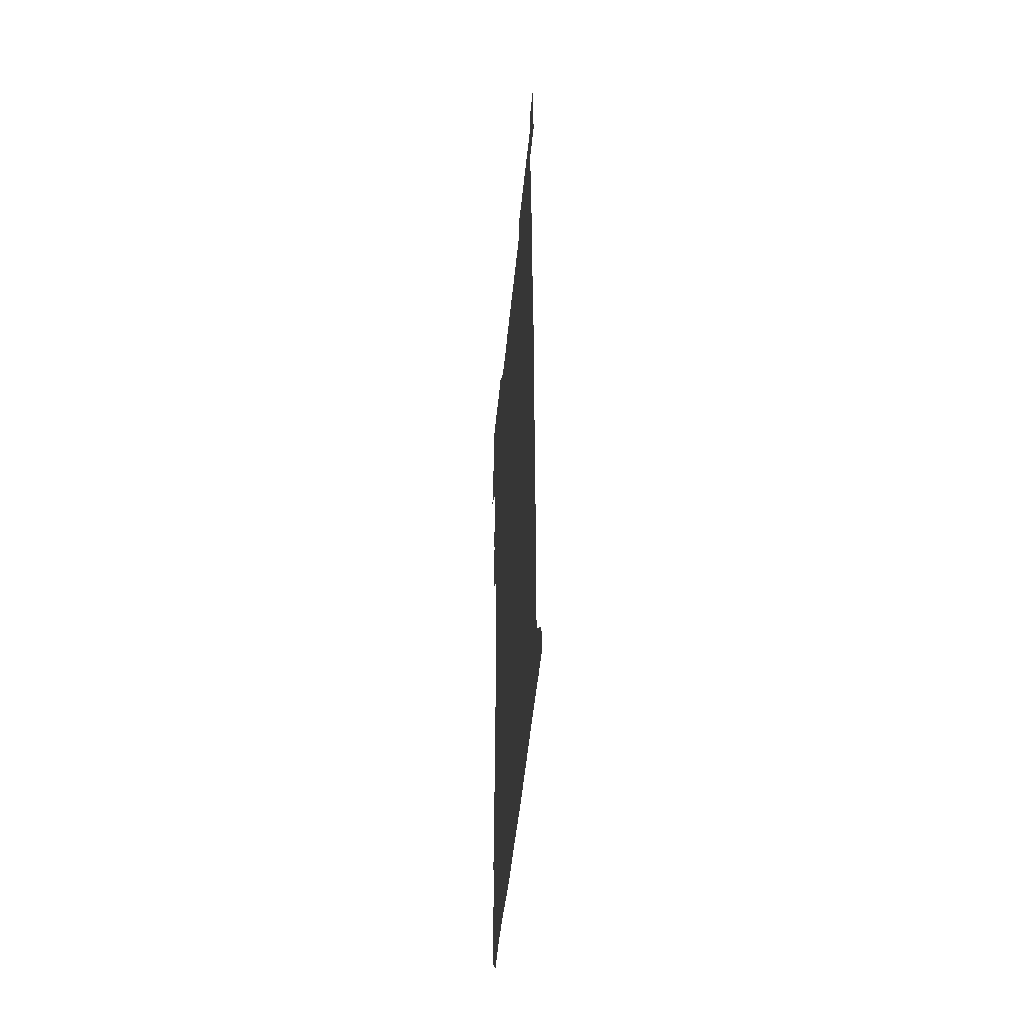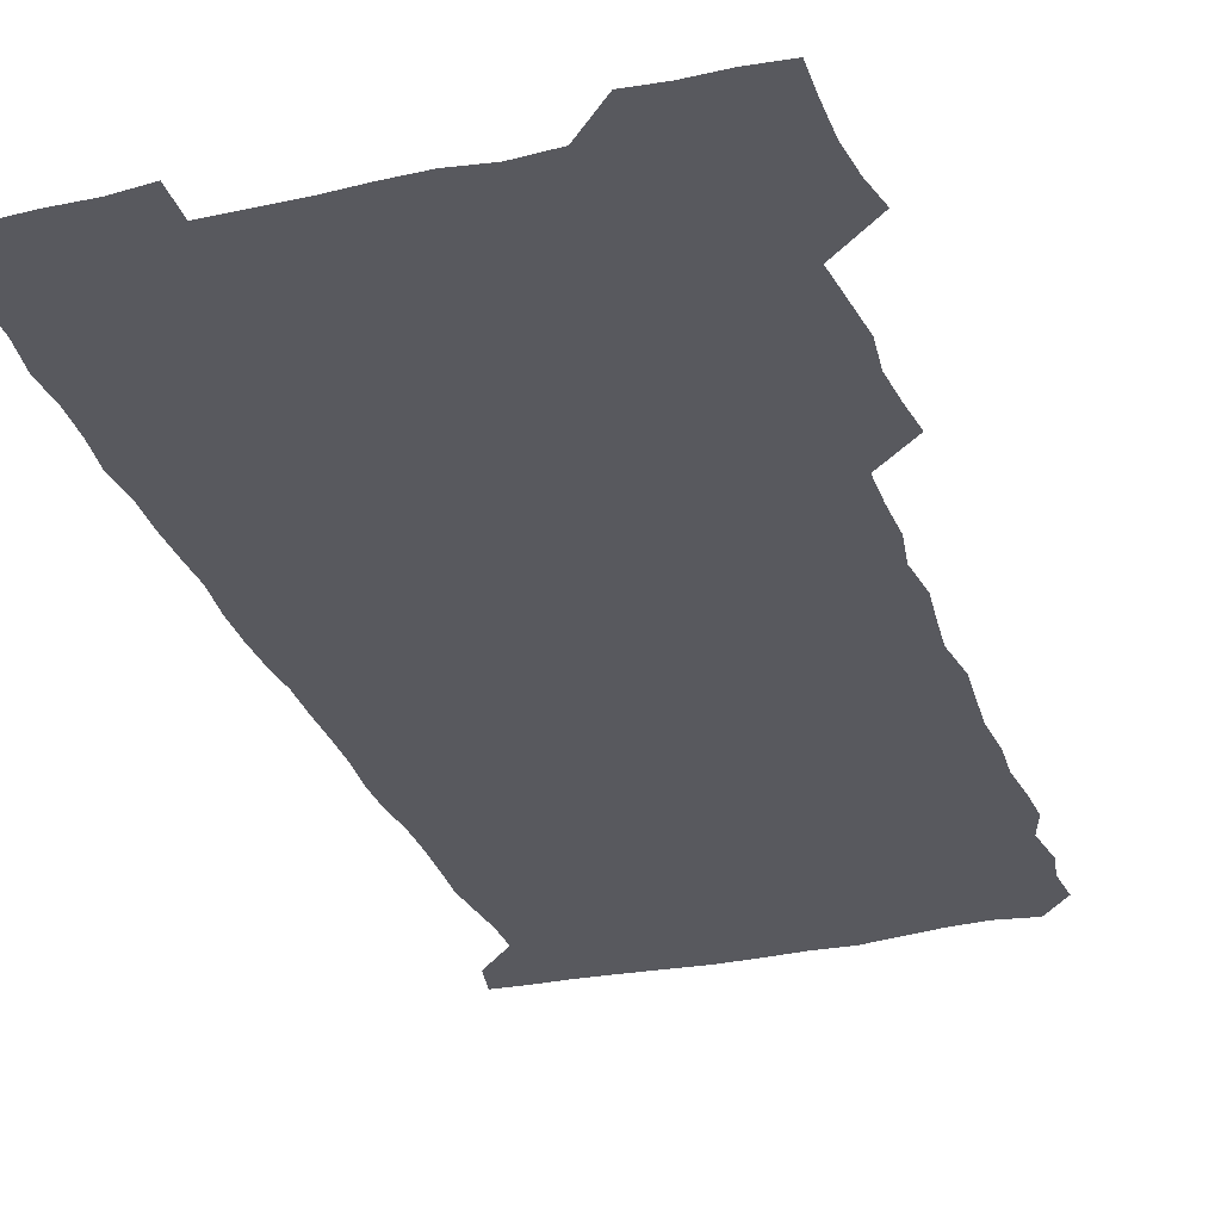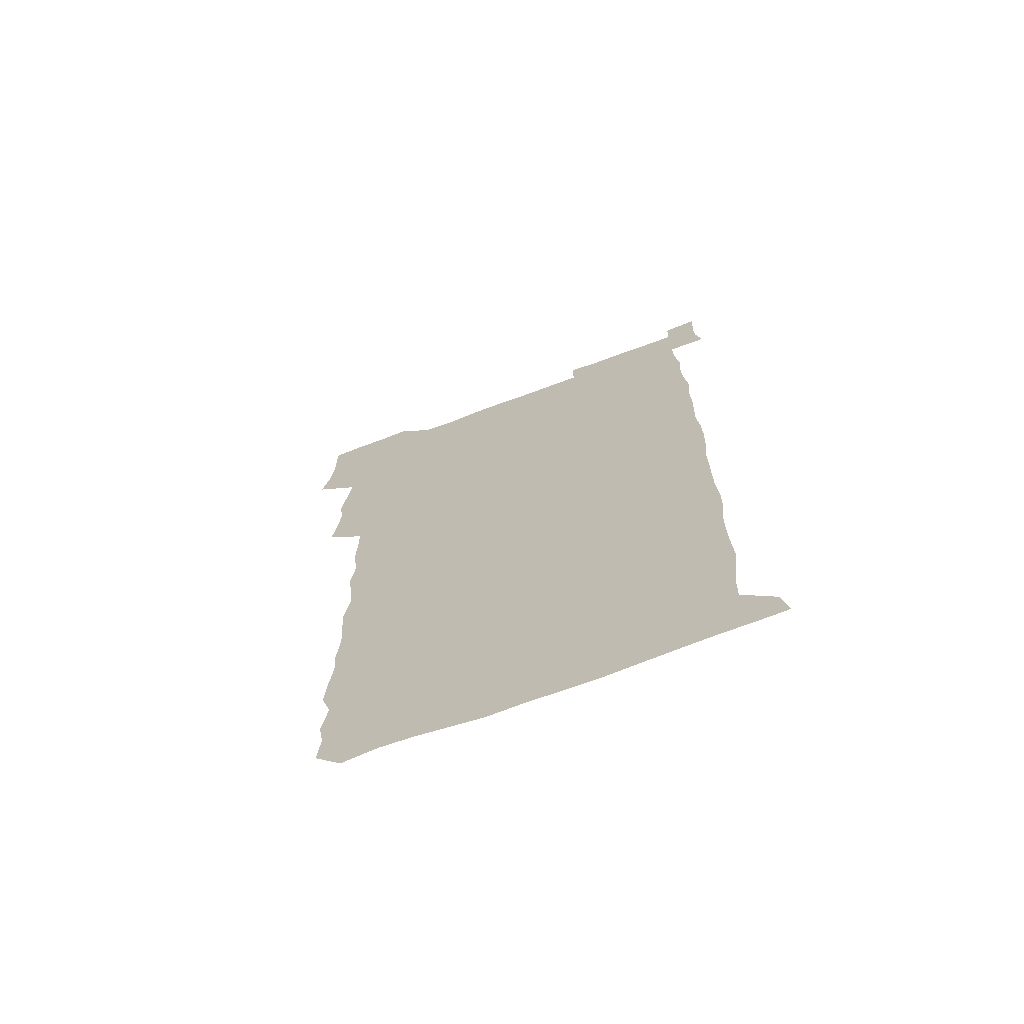
<metadata>
{"format":"obj","ext":"obj","renderer":"f3d","projection":"perspective","resolution":1024,"background":"white","views":[{"elev":-51.7,"azim":84.3,"up":"+Y"},{"elev":-30.3,"azim":-162.3,"up":"+Z"},{"elev":-70.6,"azim":20.5,"up":"+Y"}]}
</metadata>
<code>
v 461.3 527.6 0
v 464.3 540.9 0
v 466.1 555.8 0
v 466.3 570.7 0
v 466 586 0
v 475.6 434.1 0
v 477.5 448.6 0
v 478.9 463.8 0
v 477.4 478.5 0
v 479.3 494.2 0
v 481.2 511 0
v 481.8 525.7 0
v 479.2 540.7 0
v 483.6 554.5 0
v 481.9 569.8 0
v 480.4 587.1 0
v 493.8 160.9 0
v 495.2 175.8 0
v 493.2 188.1 0
v 495.6 205.1 0
v 491.5 218.1 0
v 492.4 232.4 0
v 494.1 247.8 0
v 493.4 262.2 0
v 494.7 278.8 0
v 493.8 294.6 0
v 492.9 309 0
v 495.4 326.7 0
v 494.1 341.7 0
v 492.7 356.1 0
v 494.8 372.7 0
v 492.4 387.6 0
v 493.1 403.5 0
v 493.1 419.2 0
v 496 435.7 0
v 495.5 450.5 0
v 496.8 465.6 0
v 496.5 480.4 0
v 495.8 495.3 0
v 497.3 510.8 0
v 497.1 525.7 0
v 497.8 540.2 0
v 497.1 555.3 0
v 496 570.6 0
v 494.9 586.9 0
v 505.6 148.1 0
v 511 165.8 0
v 513.9 181.6 0
v 511.4 194.7 0
v 512.5 209.7 0
v 512.2 224.6 0
v 514 240.6 0
v 514.2 255.7 0
v 513.6 270.4 0
v 512.4 284.5 0
v 512.2 299.5 0
v 509.9 313.5 0
v 511 329.2 0
v 511.6 344.8 0
v 511.2 360 0
v 511.6 375.3 0
v 512.6 391.1 0
v 512.8 406 0
v 510.1 420.6 0
v 511.3 436.1 0
v 512.4 451.4 0
v 512.1 466 0
v 510.3 480.7 0
v 512 495.8 0
v 512.1 510.7 0
v 512.7 525.4 0
v 512.3 540.2 0
v 511.4 555.3 0
v 510.4 570.4 0
v 508.5 587.9 0
v 521.3 150.5 0
v 525.4 166.3 0
v 528.6 183.5 0
v 526.9 196.3 0
v 528.1 212.1 0
v 528.6 227.4 0
v 528.6 242.2 0
v 528.7 257.1 0
v 528.5 271.9 0
v 528 286.6 0
v 527.7 301.4 0
v 527.7 316.6 0
v 527.9 331.7 0
v 527.7 346.6 0
v 527.2 361.3 0
v 527.2 376.4 0
v 527.4 391.5 0
v 527.1 406.5 0
v 526.6 421.4 0
v 526.7 436.5 0
v 526.1 451.2 0
v 526.3 466.1 0
v 528.5 481.5 0
v 527.4 496 0
v 527.3 510.7 0
v 527.2 525.4 0
v 527.5 539.8 0
v 526.5 554.8 0
v 523.9 572 0
v 536.6 149.7 0
v 540.8 167.1 0
v 542.3 183.1 0
v 544 199.8 0
v 543.7 214 0
v 543.6 228.5 0
v 543.4 243.1 0
v 542.9 257.5 0
v 542.6 272.1 0
v 542.7 287.2 0
v 542.4 302 0
v 542.9 317.5 0
v 542.2 331.8 0
v 542.2 346.7 0
v 542 361.5 0
v 542.5 377.2 0
v 541.7 391.5 0
v 543 407.4 0
v 542.3 421.8 0
v 542.4 436.8 0
v 542.7 451.8 0
v 542.5 466.6 0
v 542.2 481.3 0
v 542.1 496 0
v 542.1 510.7 0
v 541.7 525.3 0
v 543 539.3 0
v 541.1 555.5 0
v 540.1 570.9 0
v 552 147.4 0
v 555 165 0
v 557 184.1 0
v 558.2 200.5 0
v 557.9 213.9 0
v 558.2 229.1 0
v 557.5 243 0
v 557.6 258 0
v 557.4 272.6 0
v 556.9 287.1 0
v 557.3 302.7 0
v 556.7 316.9 0
v 557 332.1 0
v 556.9 346.9 0
v 556.1 360.8 0
v 556.8 376.9 0
v 556.6 391.7 0
v 557.2 407.1 0
v 557 421.8 0
v 556.6 436.5 0
v 557 451.6 0
v 557 466.4 0
v 556.8 481.2 0
v 556.7 496 0
v 556.8 510.7 0
v 556.7 525.3 0
v 557.2 539.3 0
v 556.4 554.5 0
v 554.5 573 0
v 566.6 145.2 0
v 570.9 167.6 0
v 571.4 182.7 0
v 571.8 199.1 0
v 572.6 216 0
v 572.6 229.4 0
v 572 243 0
v 571.9 257.7 0
v 572 272.8 0
v 571.9 287.7 0
v 571.7 302.6 0
v 571.9 317.8 0
v 571.7 332.4 0
v 570.8 346.4 0
v 572 362.8 0
v 572 377.8 0
v 571.8 392.2 0
v 571.8 407.1 0
v 571.6 421.8 0
v 571.6 436.7 0
v 571.9 451.8 0
v 571.4 466.5 0
v 571.5 481.2 0
v 571.7 496.1 0
v 571.6 510.7 0
v 571.6 525.4 0
v 571.5 540 0
v 571.1 555.2 0
v 569.7 572.8 0
v 583 145.9 0
v 585.6 167.9 0
v 586.4 183.4 0
v 586.5 199.2 0
v 586.5 213.8 0
v 586.6 229.3 0
v 586.5 243.2 0
v 586.4 257.2 0
v 586.6 273.6 0
v 586.3 287.3 0
v 586.4 302.9 0
v 586.3 317.4 0
v 586.5 332.9 0
v 586.2 347.4 0
v 586.4 362.4 0
v 586.2 376.8 0
v 586.4 392.2 0
v 586.3 406.9 0
v 586.2 421.8 0
v 586.2 436.4 0
v 586.2 451.7 0
v 586.4 466.5 0
v 586.2 481.2 0
v 586.2 496 0
v 586.4 510.7 0
v 586.3 525.3 0
v 586.3 539.9 0
v 586 555.3 0
v 585.3 571.9 0
v 599.5 145.3 0
v 600.3 166.6 0
v 601 184.6 0
v 601 198.8 0
v 600.8 213.3 0
v 600.4 229.7 0
v 601.2 242.1 0
v 601 256.9 0
v 600.9 273.3 0
v 600.9 287.6 0
v 600.9 302.1 0
v 600.8 316.9 0
v 600.8 333.6 0
v 600.8 347.2 0
v 601 362.9 0
v 600.9 377.5 0
v 601 391.9 0
v 600.9 406.9 0
v 600.9 421.6 0
v 600.8 436.4 0
v 600.9 451.8 0
v 600.9 466.4 0
v 600.9 481.2 0
v 600.9 496 0
v 601 510.8 0
v 601.1 525.2 0
v 601.1 539.4 0
v 600.9 556.2 0
v 600.7 571.9 0
v 615.6 145.2 0
v 615.6 164.6 0
v 615.2 183.6 0
v 615.5 199.5 0
v 615.5 213 0
v 615.3 228.1 0
v 615.4 243.7 0
v 615.5 256.9 0
v 615.2 273.7 0
v 615.3 287.8 0
v 615.5 302 0
v 615.4 317.4 0
v 615.4 332.6 0
v 615.3 348.2 0
v 615.5 362.5 0
v 615.7 376.9 0
v 615.4 392.3 0
v 615.5 406.8 0
v 615.5 421.6 0
v 615.4 436.9 0
v 615.5 451.6 0
v 615.5 466.4 0
v 615.6 481.2 0
v 615.9 496.1 0
v 615.7 511 0
v 615.7 525.6 0
v 615.6 540.1 0
v 615.9 555.2 0
v 616 571.8 0
v 615.8 587.8 0
v 631.2 146.4 0
v 630.6 168.3 0
v 630.4 181.9 0
v 629.3 199.9 0
v 629.8 213.4 0
v 630.2 227.3 0
v 629.8 243 0
v 629.7 258.4 0
v 629.8 272.9 0
v 630.2 286.9 0
v 630 302 0
v 630 317.3 0
v 629.7 332.9 0
v 629.5 348.1 0
v 629.7 362.6 0
v 630.1 377.1 0
v 630 392.1 0
v 629.9 407 0
v 630.2 421.6 0
v 630.8 436.1 0
v 630 451.8 0
v 629.8 466.5 0
v 630.2 481.2 0
v 630.4 496.1 0
v 630.5 510.9 0
v 630.5 525.7 0
v 630.5 540.4 0
v 630.6 555.1 0
v 631 570.2 0
v 630.9 586.2 0
v 647.5 147.5 0
v 645.2 167.8 0
v 644.9 182.3 0
v 644.6 197.5 0
v 644.7 212.2 0
v 644.7 227 0
v 644.1 242.7 0
v 645.5 256.2 0
v 644.4 272.4 0
v 643.7 288.6 0
v 644 302.6 0
v 644.6 316.8 0
v 644.4 332.1 0
v 645.7 346.2 0
v 644.4 362.2 0
v 645 376.6 0
v 645.8 391.2 0
v 644.9 406.6 0
v 644.8 421.6 0
v 645 436.4 0
v 644.4 451.6 0
v 645.8 466.2 0
v 644.8 481.3 0
v 645.3 496 0
v 645.4 510.9 0
v 645.4 525.8 0
v 645.4 540.5 0
v 645.5 555.4 0
v 645.7 570.1 0
v 645.8 586.4 0
v 663 148.3 0
v 658.8 168.6 0
v 659.4 181.4 0
v 659.9 195.4 0
v 659.4 211.1 0
v 659 226.5 0
v 659.3 240.9 0
v 659.8 255.6 0
v 659.4 271.2 0
v 659.9 286 0
v 660.1 300.7 0
v 658.8 316.4 0
v 660.5 330.4 0
v 661 345.1 0
v 659.1 361.6 0
v 660.1 376 0
v 660.6 390.8 0
v 659.7 406.2 0
v 659.7 421 0
v 660.6 435.8 0
v 660.2 451 0
v 661.3 465.8 0
v 660.4 481.1 0
v 660.3 495.9 0
v 660.6 510.7 0
v 661.6 525.9 0
v 660.8 540.9 0
v 660.6 555.9 0
v 660.3 570.3 0
v 660.9 585.7 0
v 678.1 148.3 0
v 674.3 165.4 0
v 673.6 178.9 0
v 673.9 193.6 0
v 675.5 207.5 0
v 677 221.6 0
v 676.4 236.8 0
v 676.1 252.2 0
v 676.3 267.4 0
v 677.8 281.9 0
v 678.1 296.7 0
v 677.1 312.4 0
v 677 327.8 0
v 677.2 343 0
v 677.1 358.7 0
v 678.4 373.7 0
v 678.8 388.4 0
v 678.6 403.5 0
v 677.3 419.3 0
v 677.9 434.6 0
v 678.2 449.9 0
v 677.7 465.1 0
v 679 480.1 0
v 677.4 495.4 0
v 676.8 510.6 0
v 677.9 525.7 0
v 675.8 541.5 0
v 675.7 556.8 0
v 675.4 570.7 0
v 675.7 585.4 0
v 676 600 0
v 691.4 149 0
v 688.5 163.6 0
v 693.7 556.3 0
v 690.8 571.3 0
v 690.7 585.8 0
v 691.9 601.4 0
f 11 12 1
f 1 12 2
f 12 13 2
f 2 13 3
f 13 14 3
f 3 14 4
f 14 15 4
f 4 15 5
f 15 16 5
f 34 35 6
f 6 35 7
f 35 36 7
f 7 36 8
f 36 37 8
f 8 37 9
f 37 38 9
f 9 38 10
f 38 39 10
f 10 39 11
f 39 40 11
f 11 40 12
f 40 41 12
f 12 41 13
f 41 42 13
f 13 42 14
f 42 43 14
f 14 43 15
f 43 44 15
f 15 44 16
f 44 45 16
f 46 47 17
f 17 47 18
f 47 48 18
f 18 48 19
f 48 49 19
f 19 49 20
f 49 50 20
f 20 50 21
f 50 51 21
f 21 51 22
f 51 52 22
f 22 52 23
f 52 53 23
f 23 53 24
f 53 54 24
f 24 54 25
f 54 55 25
f 25 55 26
f 55 56 26
f 26 56 27
f 56 57 27
f 27 57 28
f 57 58 28
f 28 58 29
f 58 59 29
f 29 59 30
f 59 60 30
f 30 60 31
f 60 61 31
f 31 61 32
f 61 62 32
f 32 62 33
f 62 63 33
f 33 63 34
f 63 64 34
f 34 64 35
f 64 65 35
f 35 65 36
f 65 66 36
f 36 66 37
f 66 67 37
f 37 67 38
f 67 68 38
f 38 68 39
f 68 69 39
f 39 69 40
f 69 70 40
f 40 70 41
f 70 71 41
f 41 71 42
f 71 72 42
f 42 72 43
f 72 73 43
f 43 73 44
f 73 74 44
f 44 74 45
f 74 75 45
f 46 76 47
f 76 77 47
f 47 77 48
f 77 78 48
f 48 78 49
f 78 79 49
f 49 79 50
f 79 80 50
f 50 80 51
f 80 81 51
f 51 81 52
f 81 82 52
f 52 82 53
f 82 83 53
f 53 83 54
f 83 84 54
f 54 84 55
f 84 85 55
f 55 85 56
f 85 86 56
f 56 86 57
f 86 87 57
f 57 87 58
f 87 88 58
f 58 88 59
f 88 89 59
f 59 89 60
f 89 90 60
f 60 90 61
f 90 91 61
f 61 91 62
f 91 92 62
f 62 92 63
f 92 93 63
f 63 93 64
f 93 94 64
f 64 94 65
f 94 95 65
f 65 95 66
f 95 96 66
f 66 96 67
f 96 97 67
f 67 97 68
f 97 98 68
f 68 98 69
f 98 99 69
f 69 99 70
f 99 100 70
f 70 100 71
f 100 101 71
f 71 101 72
f 101 102 72
f 72 102 73
f 102 103 73
f 73 103 74
f 103 104 74
f 74 104 75
f 76 105 77
f 105 106 77
f 77 106 78
f 106 107 78
f 78 107 79
f 107 108 79
f 79 108 80
f 108 109 80
f 80 109 81
f 109 110 81
f 81 110 82
f 110 111 82
f 82 111 83
f 111 112 83
f 83 112 84
f 112 113 84
f 84 113 85
f 113 114 85
f 85 114 86
f 114 115 86
f 86 115 87
f 115 116 87
f 87 116 88
f 116 117 88
f 88 117 89
f 117 118 89
f 89 118 90
f 118 119 90
f 90 119 91
f 119 120 91
f 91 120 92
f 120 121 92
f 92 121 93
f 121 122 93
f 93 122 94
f 122 123 94
f 94 123 95
f 123 124 95
f 95 124 96
f 124 125 96
f 96 125 97
f 125 126 97
f 97 126 98
f 126 127 98
f 98 127 99
f 127 128 99
f 99 128 100
f 128 129 100
f 100 129 101
f 129 130 101
f 101 130 102
f 130 131 102
f 102 131 103
f 131 132 103
f 103 132 104
f 132 133 104
f 105 134 106
f 134 135 106
f 106 135 107
f 135 136 107
f 107 136 108
f 136 137 108
f 108 137 109
f 137 138 109
f 109 138 110
f 138 139 110
f 110 139 111
f 139 140 111
f 111 140 112
f 140 141 112
f 112 141 113
f 141 142 113
f 113 142 114
f 142 143 114
f 114 143 115
f 143 144 115
f 115 144 116
f 144 145 116
f 116 145 117
f 145 146 117
f 117 146 118
f 146 147 118
f 118 147 119
f 147 148 119
f 119 148 120
f 148 149 120
f 120 149 121
f 149 150 121
f 121 150 122
f 150 151 122
f 122 151 123
f 151 152 123
f 123 152 124
f 152 153 124
f 124 153 125
f 153 154 125
f 125 154 126
f 154 155 126
f 126 155 127
f 155 156 127
f 127 156 128
f 156 157 128
f 128 157 129
f 157 158 129
f 129 158 130
f 158 159 130
f 130 159 131
f 159 160 131
f 131 160 132
f 160 161 132
f 132 161 133
f 161 162 133
f 134 163 135
f 163 164 135
f 135 164 136
f 164 165 136
f 136 165 137
f 165 166 137
f 137 166 138
f 166 167 138
f 138 167 139
f 167 168 139
f 139 168 140
f 168 169 140
f 140 169 141
f 169 170 141
f 141 170 142
f 170 171 142
f 142 171 143
f 171 172 143
f 143 172 144
f 172 173 144
f 144 173 145
f 173 174 145
f 145 174 146
f 174 175 146
f 146 175 147
f 175 176 147
f 147 176 148
f 176 177 148
f 148 177 149
f 177 178 149
f 149 178 150
f 178 179 150
f 150 179 151
f 179 180 151
f 151 180 152
f 180 181 152
f 152 181 153
f 181 182 153
f 153 182 154
f 182 183 154
f 154 183 155
f 183 184 155
f 155 184 156
f 184 185 156
f 156 185 157
f 185 186 157
f 157 186 158
f 186 187 158
f 158 187 159
f 187 188 159
f 159 188 160
f 188 189 160
f 160 189 161
f 189 190 161
f 161 190 162
f 190 191 162
f 163 192 164
f 192 193 164
f 164 193 165
f 193 194 165
f 165 194 166
f 194 195 166
f 166 195 167
f 195 196 167
f 167 196 168
f 196 197 168
f 168 197 169
f 197 198 169
f 169 198 170
f 198 199 170
f 170 199 171
f 199 200 171
f 171 200 172
f 200 201 172
f 172 201 173
f 201 202 173
f 173 202 174
f 202 203 174
f 174 203 175
f 203 204 175
f 175 204 176
f 204 205 176
f 176 205 177
f 205 206 177
f 177 206 178
f 206 207 178
f 178 207 179
f 207 208 179
f 179 208 180
f 208 209 180
f 180 209 181
f 209 210 181
f 181 210 182
f 210 211 182
f 182 211 183
f 211 212 183
f 183 212 184
f 212 213 184
f 184 213 185
f 213 214 185
f 185 214 186
f 214 215 186
f 186 215 187
f 215 216 187
f 187 216 188
f 216 217 188
f 188 217 189
f 217 218 189
f 189 218 190
f 218 219 190
f 190 219 191
f 219 220 191
f 192 221 193
f 221 222 193
f 193 222 194
f 222 223 194
f 194 223 195
f 223 224 195
f 195 224 196
f 224 225 196
f 196 225 197
f 225 226 197
f 197 226 198
f 226 227 198
f 198 227 199
f 227 228 199
f 199 228 200
f 228 229 200
f 200 229 201
f 229 230 201
f 201 230 202
f 230 231 202
f 202 231 203
f 231 232 203
f 203 232 204
f 232 233 204
f 204 233 205
f 233 234 205
f 205 234 206
f 234 235 206
f 206 235 207
f 235 236 207
f 207 236 208
f 236 237 208
f 208 237 209
f 237 238 209
f 209 238 210
f 238 239 210
f 210 239 211
f 239 240 211
f 211 240 212
f 240 241 212
f 212 241 213
f 241 242 213
f 213 242 214
f 242 243 214
f 214 243 215
f 243 244 215
f 215 244 216
f 244 245 216
f 216 245 217
f 245 246 217
f 217 246 218
f 246 247 218
f 218 247 219
f 247 248 219
f 219 248 220
f 248 249 220
f 221 250 222
f 250 251 222
f 222 251 223
f 251 252 223
f 223 252 224
f 252 253 224
f 224 253 225
f 253 254 225
f 225 254 226
f 254 255 226
f 226 255 227
f 255 256 227
f 227 256 228
f 256 257 228
f 228 257 229
f 257 258 229
f 229 258 230
f 258 259 230
f 230 259 231
f 259 260 231
f 231 260 232
f 260 261 232
f 232 261 233
f 261 262 233
f 233 262 234
f 262 263 234
f 234 263 235
f 263 264 235
f 235 264 236
f 264 265 236
f 236 265 237
f 265 266 237
f 237 266 238
f 266 267 238
f 238 267 239
f 267 268 239
f 239 268 240
f 268 269 240
f 240 269 241
f 269 270 241
f 241 270 242
f 270 271 242
f 242 271 243
f 271 272 243
f 243 272 244
f 272 273 244
f 244 273 245
f 273 274 245
f 245 274 246
f 274 275 246
f 246 275 247
f 275 276 247
f 247 276 248
f 276 277 248
f 248 277 249
f 277 278 249
f 250 280 251
f 280 281 251
f 251 281 252
f 281 282 252
f 252 282 253
f 282 283 253
f 253 283 254
f 283 284 254
f 254 284 255
f 284 285 255
f 255 285 256
f 285 286 256
f 256 286 257
f 286 287 257
f 257 287 258
f 287 288 258
f 258 288 259
f 288 289 259
f 259 289 260
f 289 290 260
f 260 290 261
f 290 291 261
f 261 291 262
f 291 292 262
f 262 292 263
f 292 293 263
f 263 293 264
f 293 294 264
f 264 294 265
f 294 295 265
f 265 295 266
f 295 296 266
f 266 296 267
f 296 297 267
f 267 297 268
f 297 298 268
f 268 298 269
f 298 299 269
f 269 299 270
f 299 300 270
f 270 300 271
f 300 301 271
f 271 301 272
f 301 302 272
f 272 302 273
f 302 303 273
f 273 303 274
f 303 304 274
f 274 304 275
f 304 305 275
f 275 305 276
f 305 306 276
f 276 306 277
f 306 307 277
f 277 307 278
f 307 308 278
f 278 308 279
f 308 309 279
f 280 310 281
f 310 311 281
f 281 311 282
f 311 312 282
f 282 312 283
f 312 313 283
f 283 313 284
f 313 314 284
f 284 314 285
f 314 315 285
f 285 315 286
f 315 316 286
f 286 316 287
f 316 317 287
f 287 317 288
f 317 318 288
f 288 318 289
f 318 319 289
f 289 319 290
f 319 320 290
f 290 320 291
f 320 321 291
f 291 321 292
f 321 322 292
f 292 322 293
f 322 323 293
f 293 323 294
f 323 324 294
f 294 324 295
f 324 325 295
f 295 325 296
f 325 326 296
f 296 326 297
f 326 327 297
f 297 327 298
f 327 328 298
f 298 328 299
f 328 329 299
f 299 329 300
f 329 330 300
f 300 330 301
f 330 331 301
f 301 331 302
f 331 332 302
f 302 332 303
f 332 333 303
f 303 333 304
f 333 334 304
f 304 334 305
f 334 335 305
f 305 335 306
f 335 336 306
f 306 336 307
f 336 337 307
f 307 337 308
f 337 338 308
f 308 338 309
f 338 339 309
f 310 340 311
f 340 341 311
f 311 341 312
f 341 342 312
f 312 342 313
f 342 343 313
f 313 343 314
f 343 344 314
f 314 344 315
f 344 345 315
f 315 345 316
f 345 346 316
f 316 346 317
f 346 347 317
f 317 347 318
f 347 348 318
f 318 348 319
f 348 349 319
f 319 349 320
f 349 350 320
f 320 350 321
f 350 351 321
f 321 351 322
f 351 352 322
f 322 352 323
f 352 353 323
f 323 353 324
f 353 354 324
f 324 354 325
f 354 355 325
f 325 355 326
f 355 356 326
f 326 356 327
f 356 357 327
f 327 357 328
f 357 358 328
f 328 358 329
f 358 359 329
f 329 359 330
f 359 360 330
f 330 360 331
f 360 361 331
f 331 361 332
f 361 362 332
f 332 362 333
f 362 363 333
f 333 363 334
f 363 364 334
f 334 364 335
f 364 365 335
f 335 365 336
f 365 366 336
f 336 366 337
f 366 367 337
f 337 367 338
f 367 368 338
f 338 368 339
f 368 369 339
f 340 370 341
f 370 371 341
f 341 371 342
f 371 372 342
f 342 372 343
f 372 373 343
f 343 373 344
f 373 374 344
f 344 374 345
f 374 375 345
f 345 375 346
f 375 376 346
f 346 376 347
f 376 377 347
f 347 377 348
f 377 378 348
f 348 378 349
f 378 379 349
f 349 379 350
f 379 380 350
f 350 380 351
f 380 381 351
f 351 381 352
f 381 382 352
f 352 382 353
f 382 383 353
f 353 383 354
f 383 384 354
f 354 384 355
f 384 385 355
f 355 385 356
f 385 386 356
f 356 386 357
f 386 387 357
f 357 387 358
f 387 388 358
f 358 388 359
f 388 389 359
f 359 389 360
f 389 390 360
f 360 390 361
f 390 391 361
f 361 391 362
f 391 392 362
f 362 392 363
f 392 393 363
f 363 393 364
f 393 394 364
f 364 394 365
f 394 395 365
f 365 395 366
f 395 396 366
f 366 396 367
f 396 397 367
f 367 397 368
f 397 398 368
f 368 398 369
f 398 399 369
f 370 401 371
f 401 402 371
f 371 402 372
f 397 403 398
f 403 404 398
f 398 404 399
f 404 405 399
f 399 405 400
f 405 406 400

</code>
